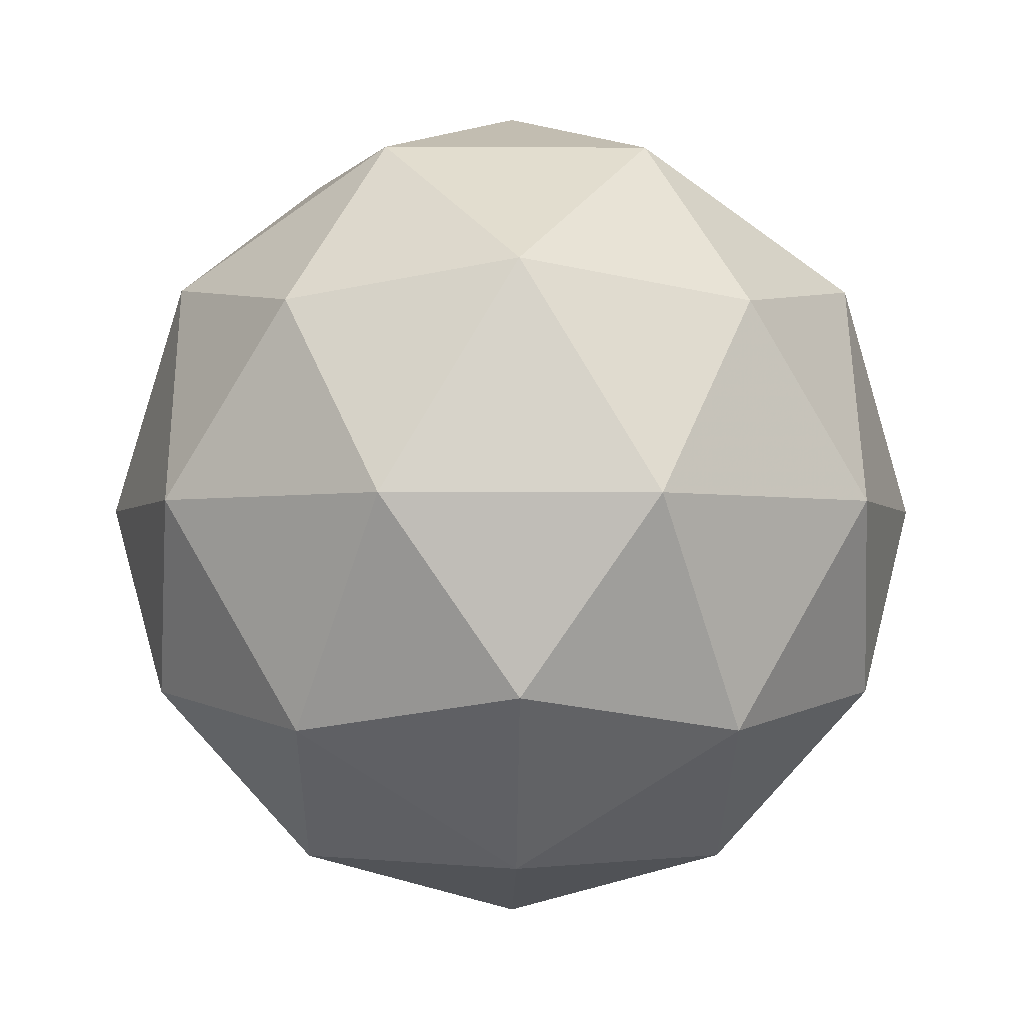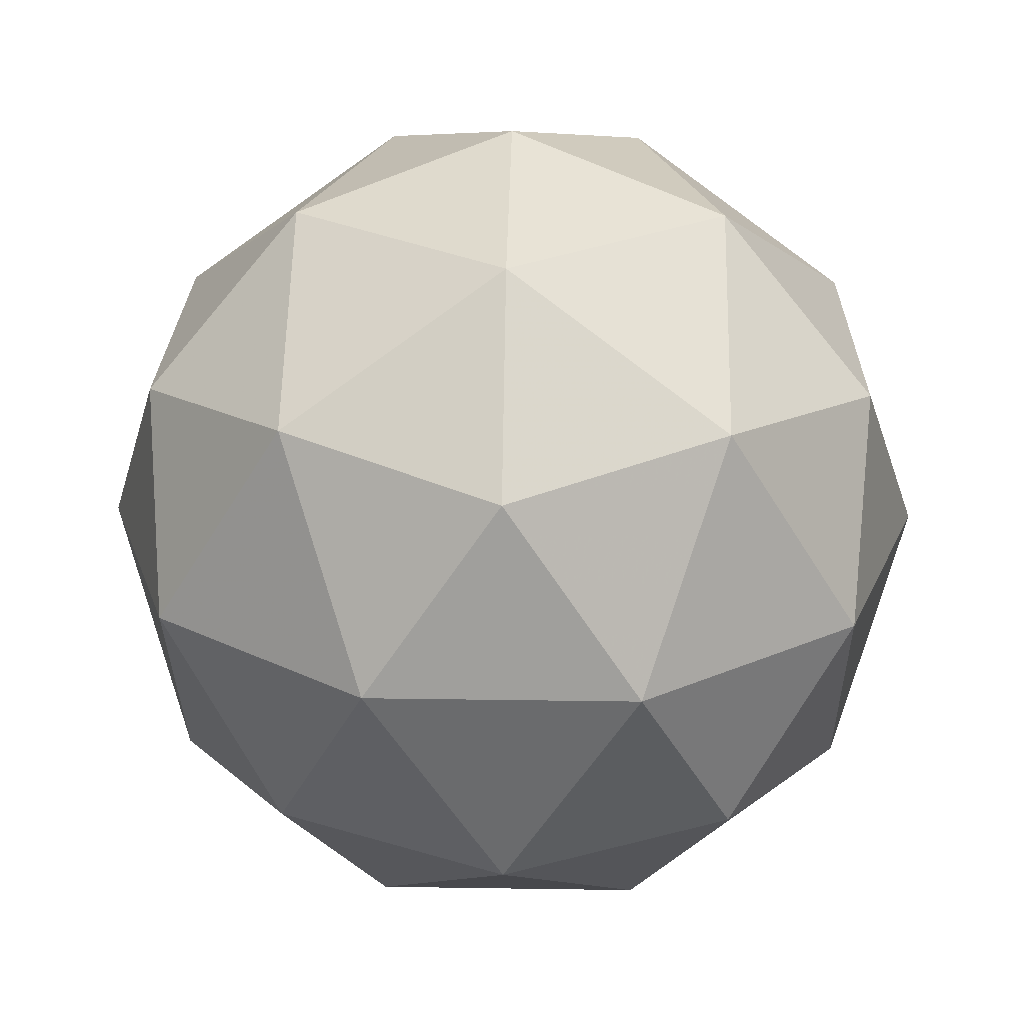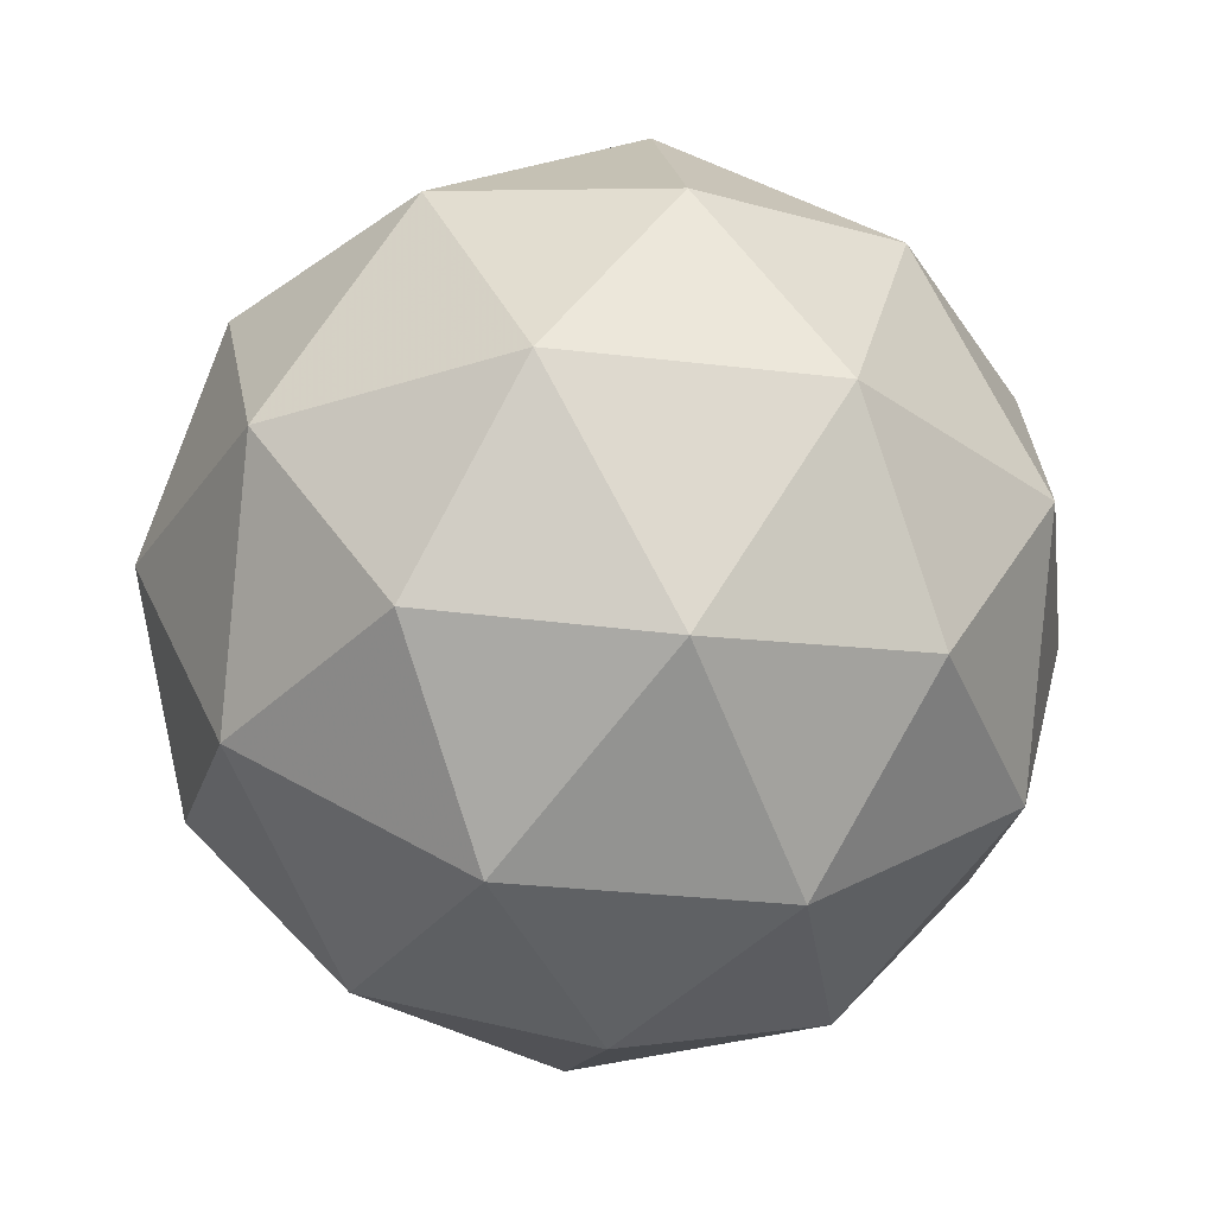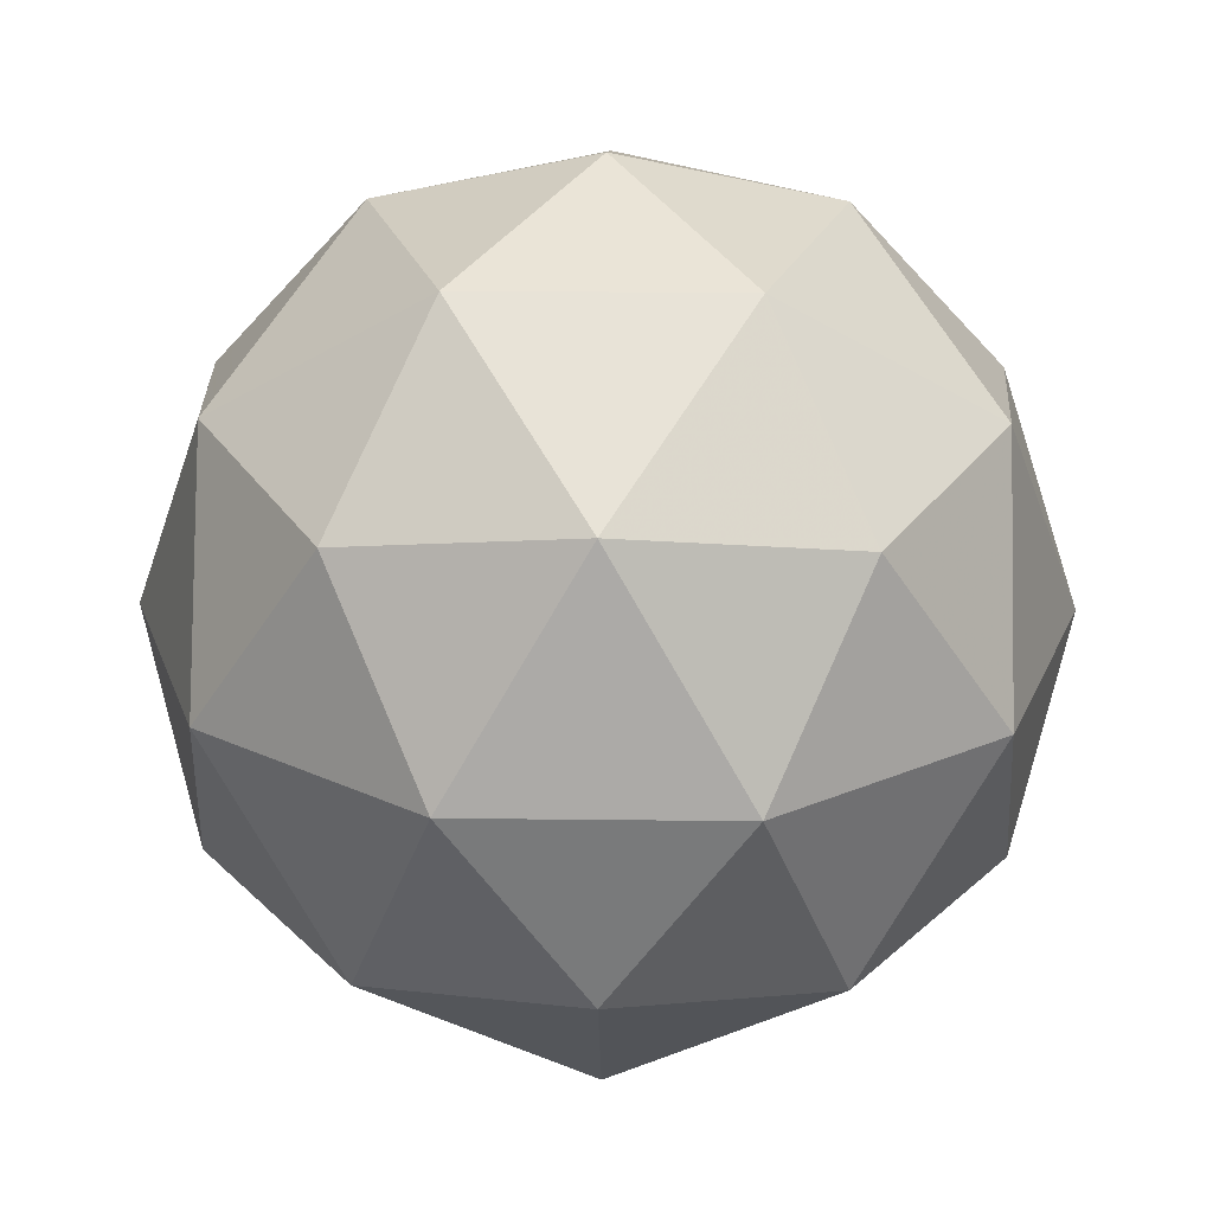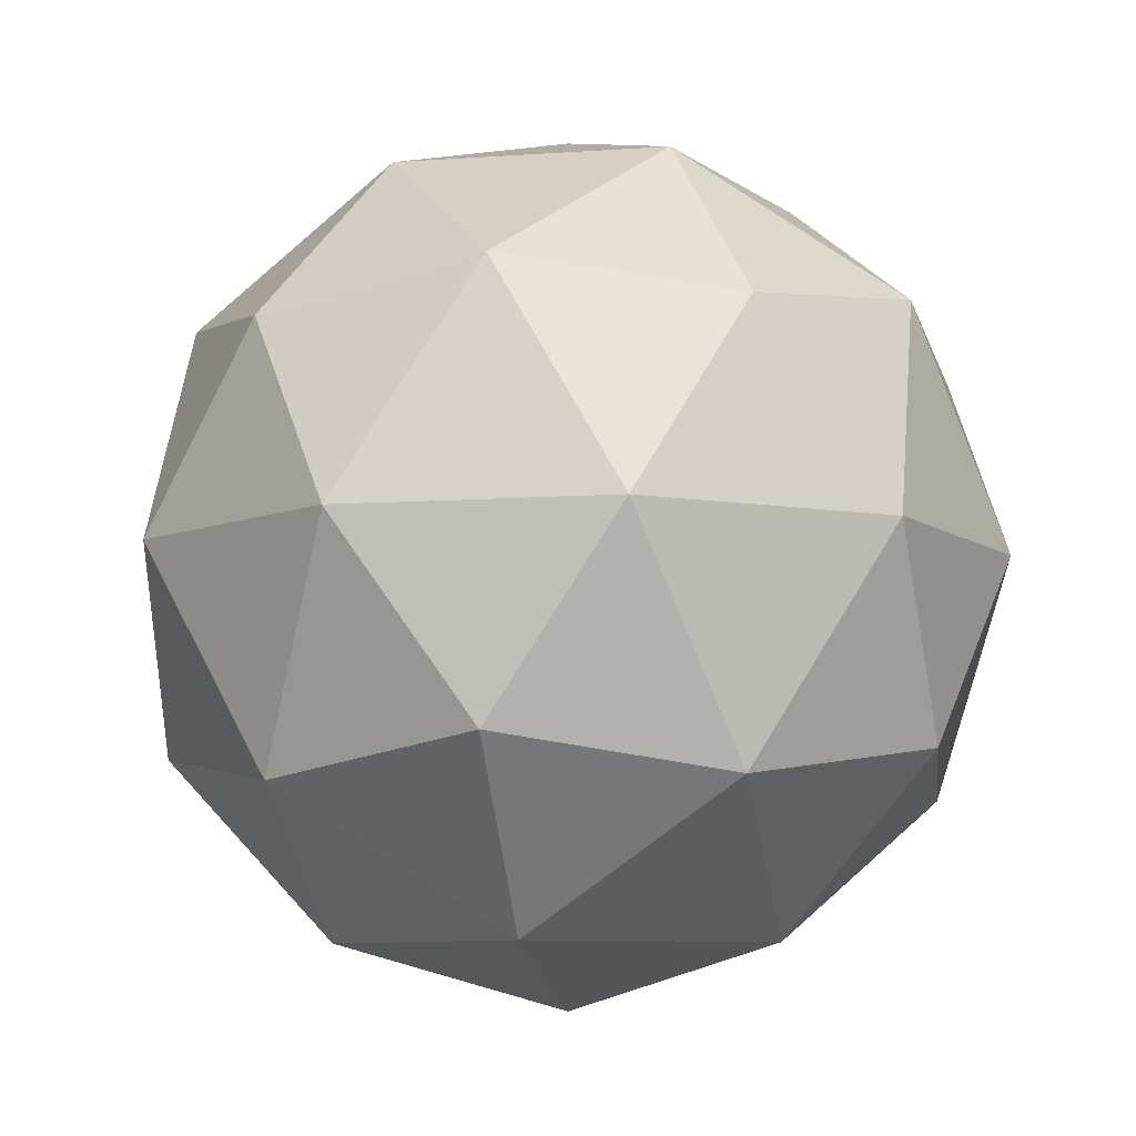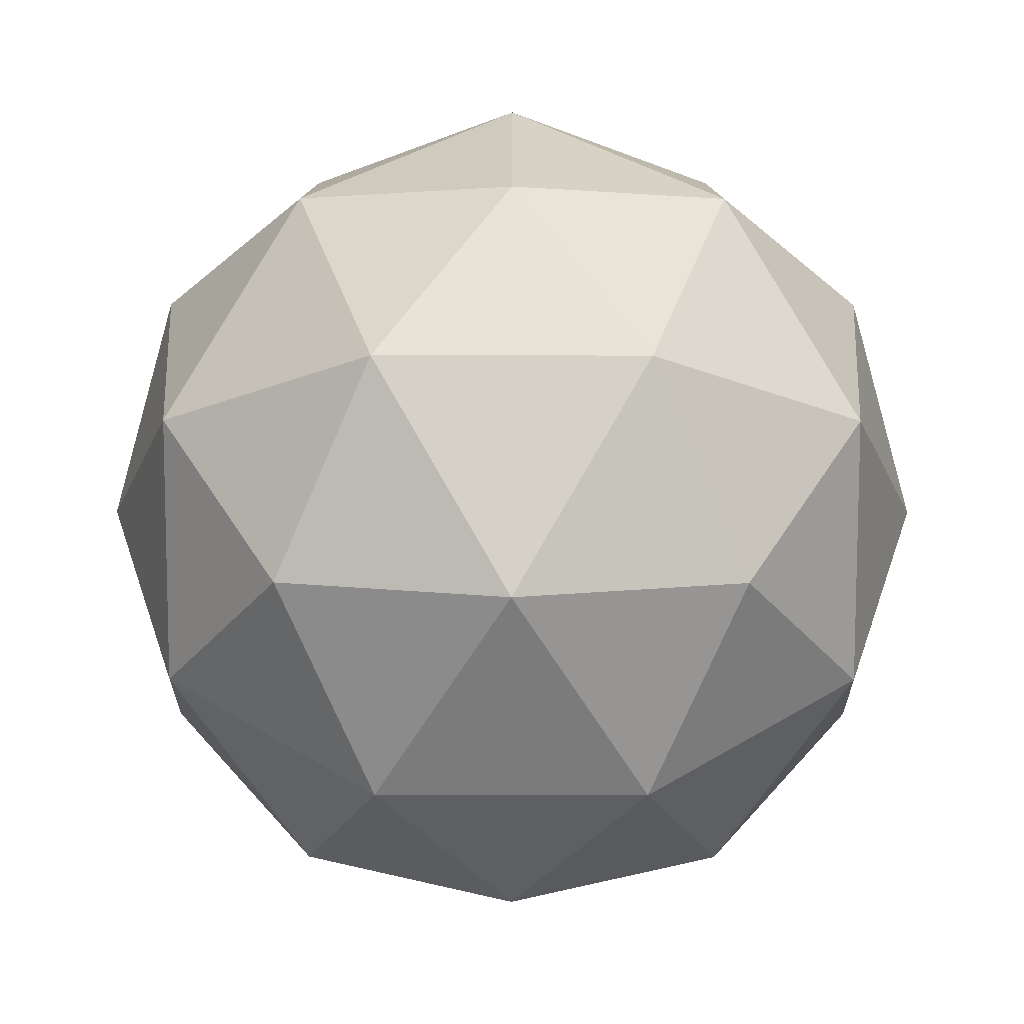
<metadata>
{"format":"obj","ext":"obj","renderer":"f3d","projection":"perspective","resolution":1024,"background":"white","views":[{"elev":-2.6,"azim":-91.1,"up":"+Y"},{"elev":25.8,"azim":163.4,"up":"+Y"},{"elev":-29.2,"azim":-136.1,"up":"+Y"},{"elev":24.6,"azim":-16.9,"up":"+Y"},{"elev":-8.3,"azim":-78.8,"up":"+Y"},{"elev":42.3,"azim":-161.9,"up":"+Y"}]}
</metadata>
<code>
g URXL-i10-g87-s1688
v 5922 -2199 -3288
v 6011 -2168 -3223
v 5888 -2168 -3183
v 6074 -2083 -3178
v 6100 -2100 -3288
v 5811 -2168 -3288
v 5888 -2168 -3393
v 6011 -2168 -3353
v 6121 -1989 -3223
v 5864 -2083 -3110
v 5977 -2100 -3118
v 5922 -1989 -3078
v 5734 -2083 -3288
v 5777 -2100 -3183
v 5722 -1989 -3223
v 5864 -2083 -3467
v 5777 -2100 -3393
v 5798 -1989 -3458
v 6074 -2083 -3399
v 5977 -2100 -3458
v 6045 -1989 -3458
v 6045 -1989 -3118
v 5798 -1989 -3118
v 5722 -1989 -3353
v 5922 -1989 -3498
v 6121 -1989 -3353
v 5980 -1895 -3110
v 6066 -1879 -3183
v 5956 -1811 -3183
v 5770 -1895 -3178
v 5867 -1879 -3118
v 5832 -1811 -3223
v 5770 -1895 -3399
v 5743 -1879 -3288
v 5832 -1811 -3353
v 5980 -1895 -3467
v 5867 -1879 -3458
v 5956 -1811 -3393
v 6110 -1895 -3288
v 6066 -1879 -3393
v 6032 -1811 -3288
v 5922 -1779 -3288
f 1 2 3
f 4 2 5
f 1 3 6
f 1 6 7
f 1 7 8
f 4 5 9
f 10 11 12
f 13 14 15
f 16 17 18
f 19 20 21
f 4 9 22
f 10 12 23
f 13 15 24
f 16 18 25
f 19 21 26
f 27 28 29
f 30 31 32
f 33 34 35
f 36 37 38
f 39 40 41
f 41 38 42
f 41 40 38
f 40 36 38
f 38 35 42
f 38 37 35
f 37 33 35
f 35 32 42
f 35 34 32
f 34 30 32
f 32 29 42
f 32 31 29
f 31 27 29
f 29 41 42
f 29 28 41
f 28 39 41
f 26 40 39
f 26 21 40
f 21 36 40
f 25 37 36
f 25 18 37
f 18 33 37
f 24 34 33
f 24 15 34
f 15 30 34
f 23 31 30
f 23 12 31
f 12 27 31
f 22 28 27
f 22 9 28
f 9 39 28
f 21 25 36
f 21 20 25
f 20 16 25
f 18 24 33
f 18 17 24
f 17 13 24
f 15 23 30
f 15 14 23
f 14 10 23
f 12 22 27
f 12 11 22
f 11 4 22
f 9 26 39
f 9 5 26
f 5 19 26
f 8 20 19
f 8 7 20
f 7 16 20
f 7 17 16
f 7 6 17
f 6 13 17
f 6 14 13
f 6 3 14
f 3 10 14
f 5 8 19
f 5 2 8
f 2 1 8
f 3 11 10
f 3 2 11
f 2 4 11
f 2 4 11

</code>
